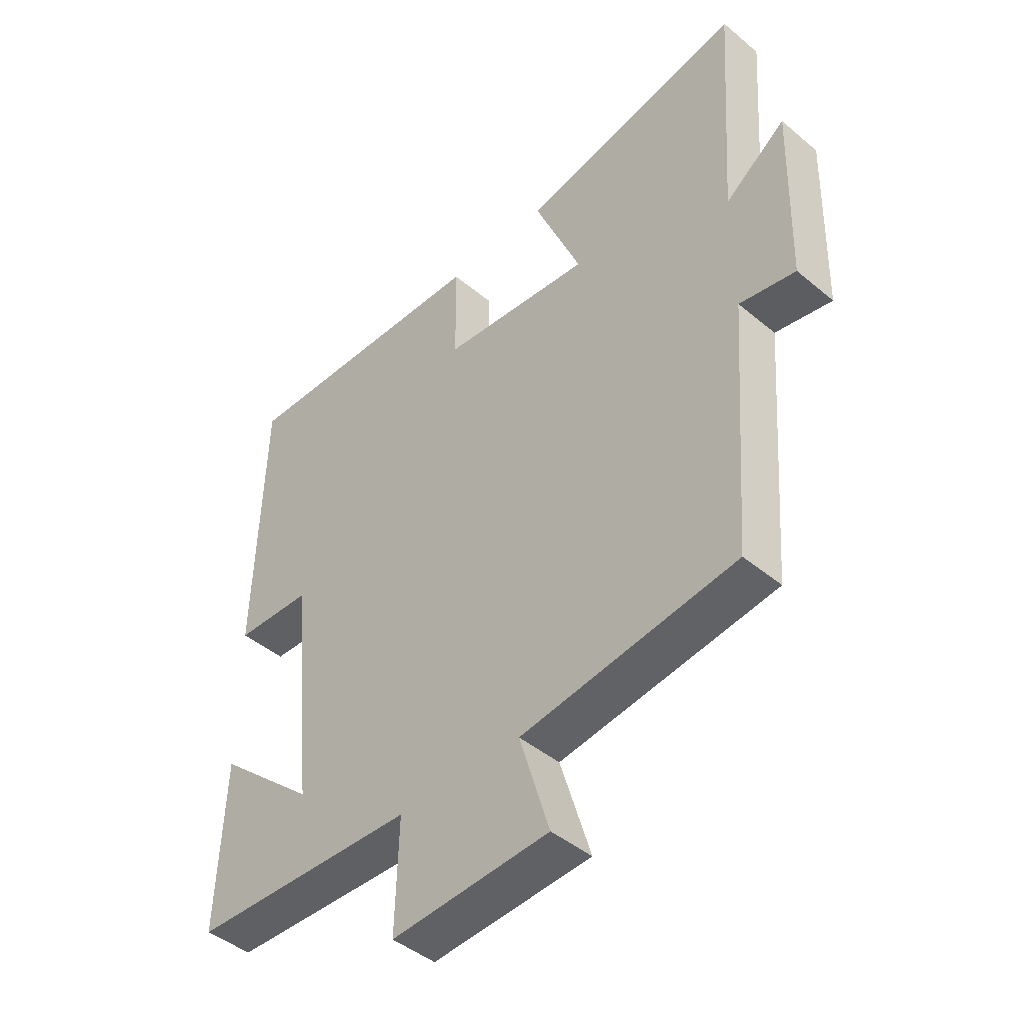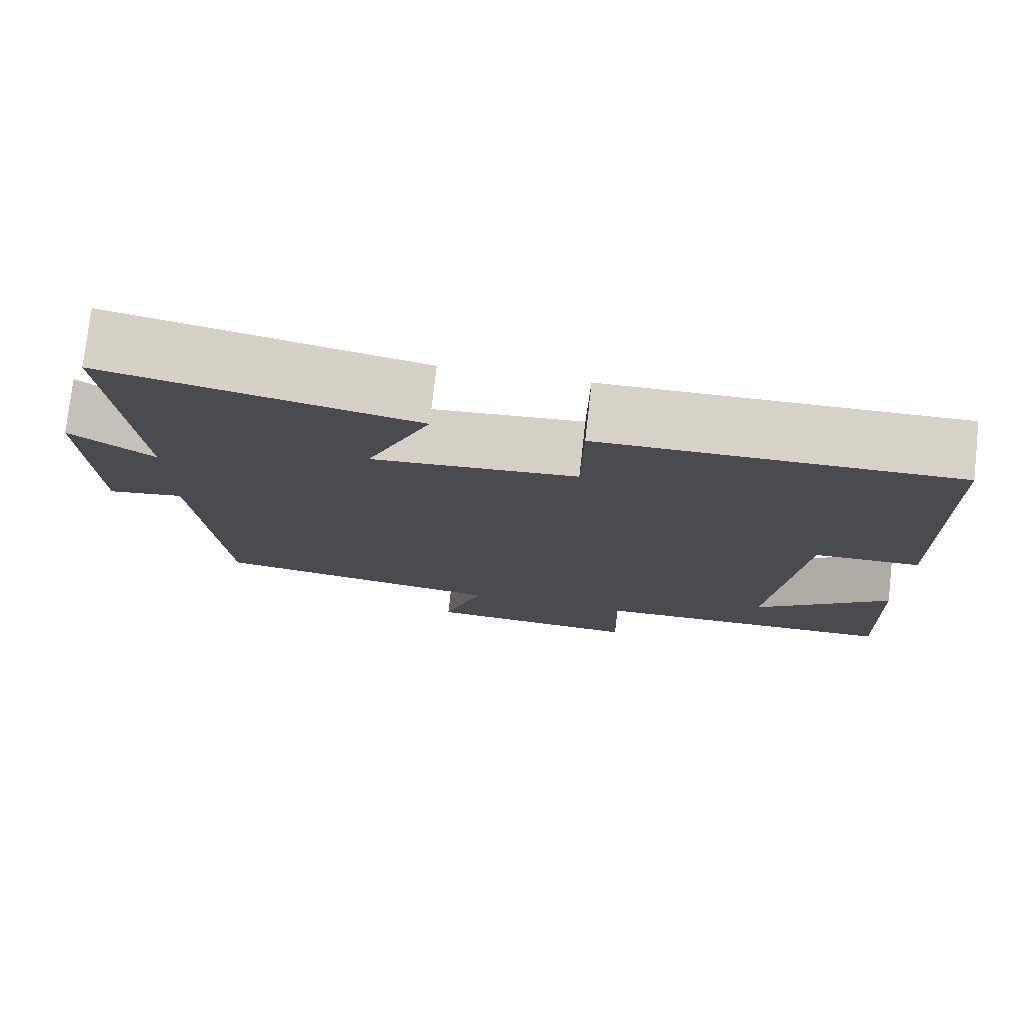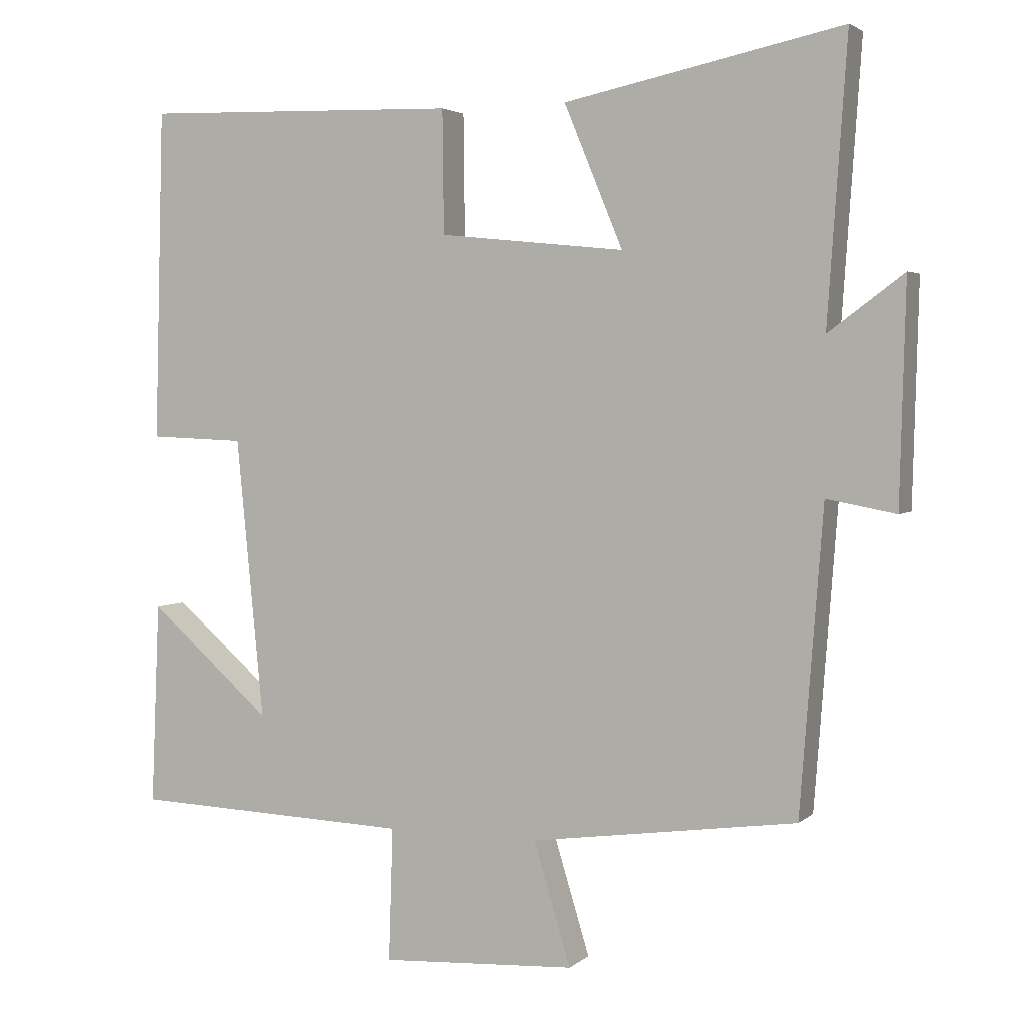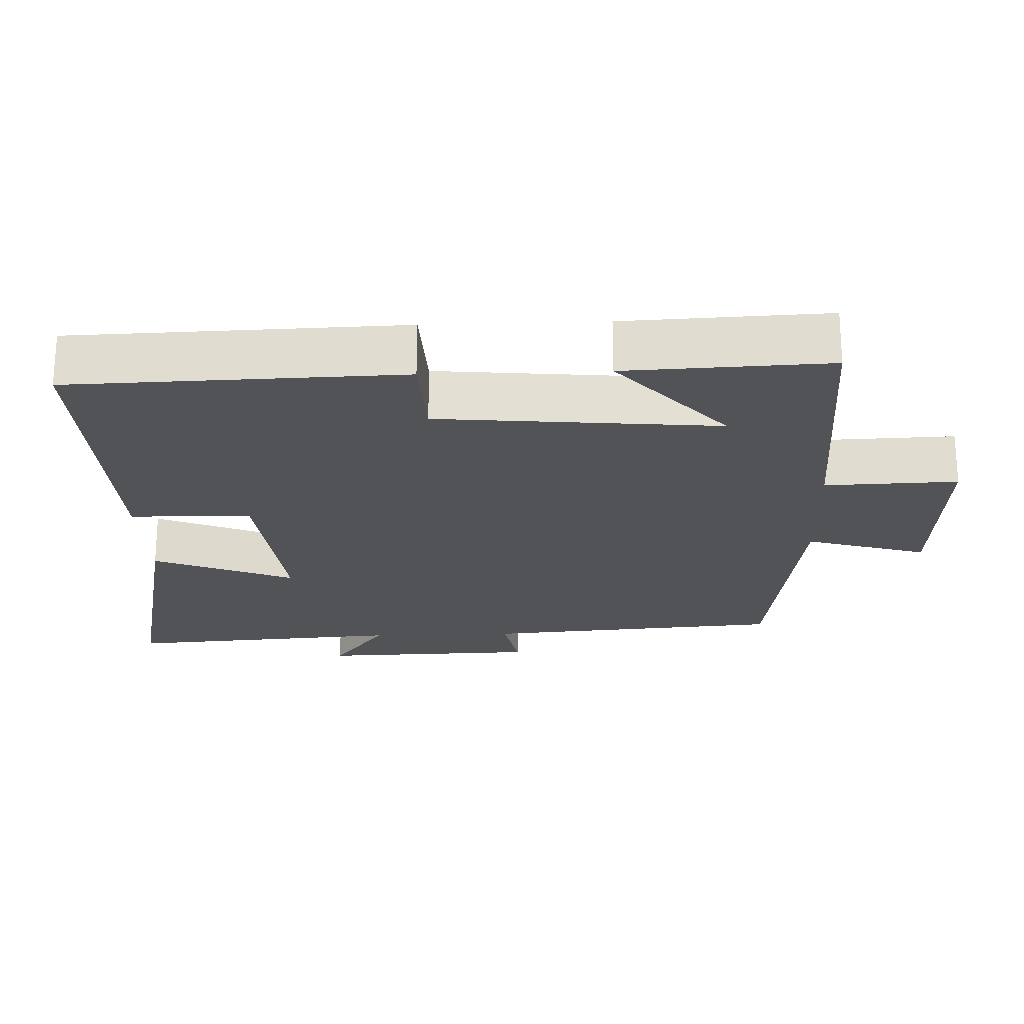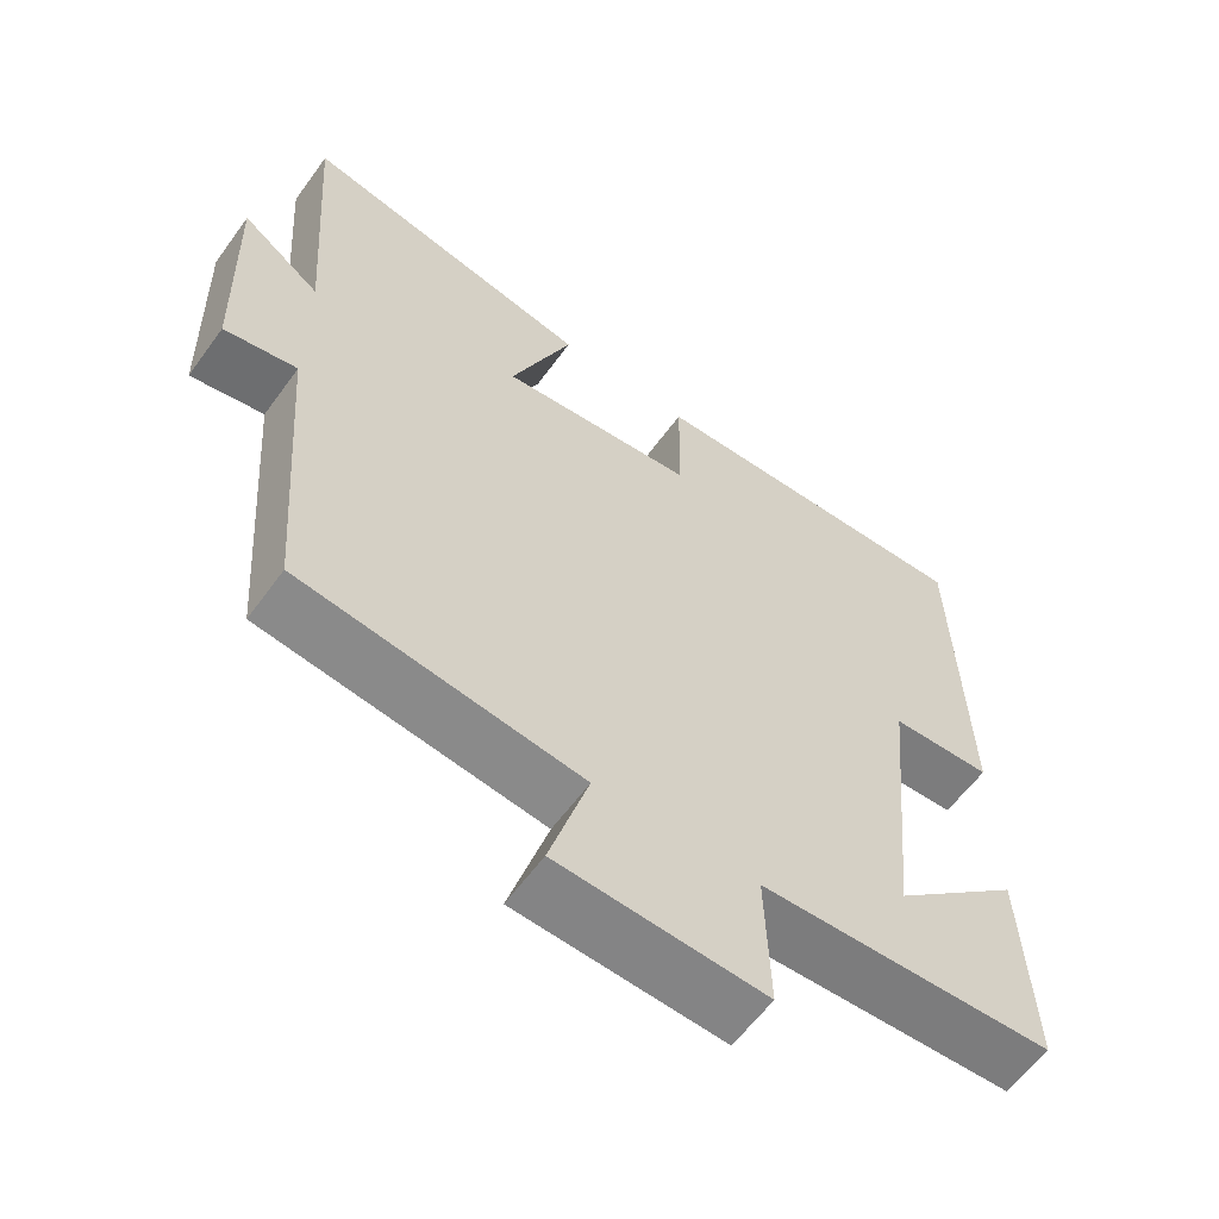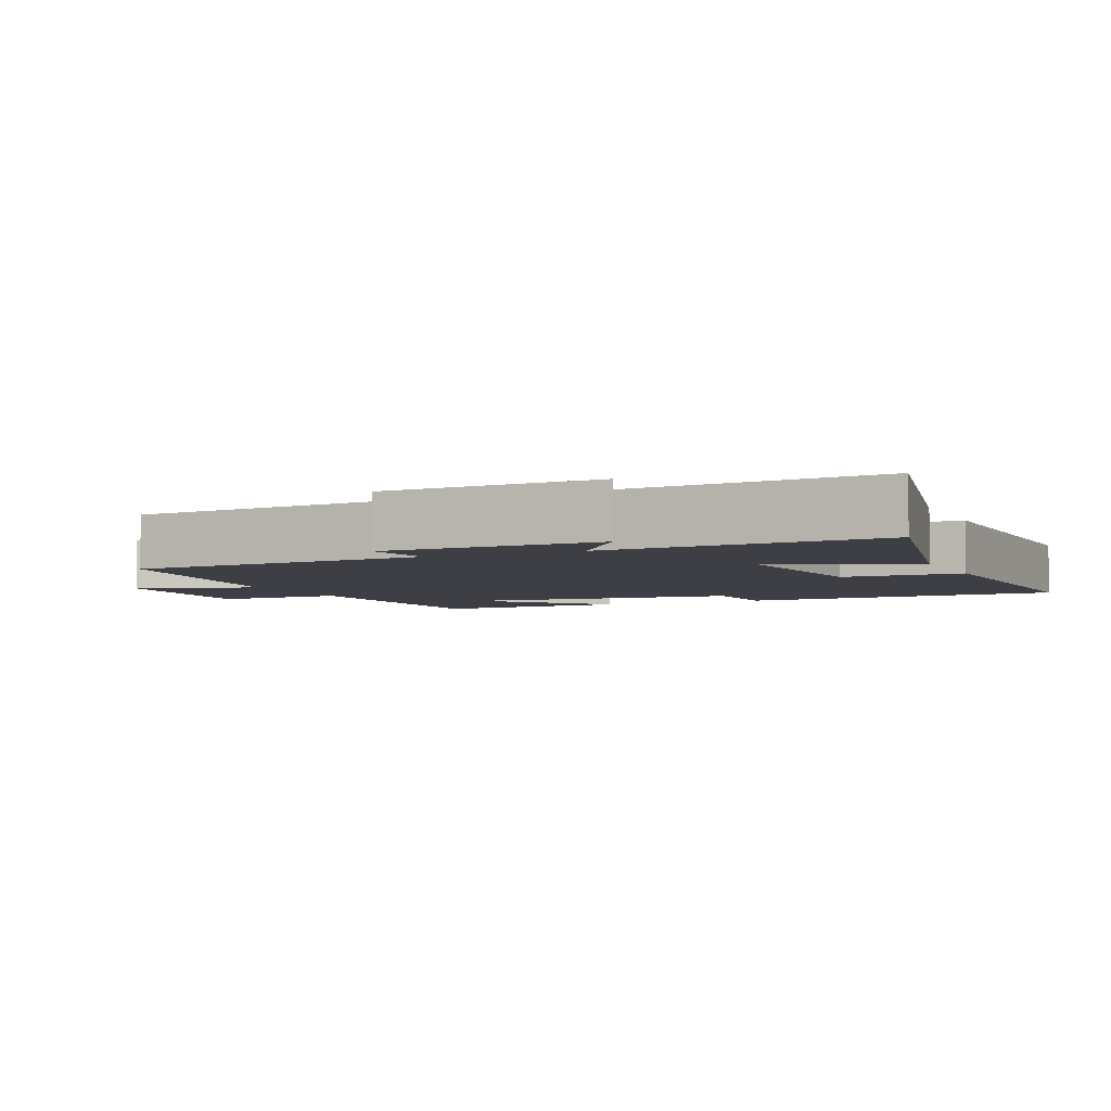
<metadata>
{"format":"obj","ext":"obj","renderer":"f3d","projection":"perspective","resolution":1024,"background":"white","views":[{"elev":-44.6,"azim":-134.1,"up":"+Z"},{"elev":76.9,"azim":6.4,"up":"+Z"},{"elev":3.3,"azim":-156.9,"up":"+Z"},{"elev":-22.3,"azim":92.2,"up":"+Y"},{"elev":-59.9,"azim":-35.8,"up":"+Z"},{"elev":-4.5,"azim":-65.9,"up":"+Y"}]}
</metadata>
<code>
v 0.487 0.07 0.512
v 0.5 0.07 0.047
v 0.366 0.07 0.042
v 0.328 0.07 -0.352
v 0.5 0.07 -0.201
v 0.512 0.07 -0.486
v 0.121 0.07 -0.5
v 0.127 0.07 -0.687
v -0.147 0.07 -0.671
v -0.095 0.07 -0.5
v -0.468 0.07 -0.448
v -0.5 0.07 -0.023
v -0.597 0.07 -0.041
v -0.605 0.07 0.267
v -0.5 0.07 0.189
v -0.527 0.07 0.582
v -0.138 0.07 0.5
v -0.22 0.07 0.302
v 0.04 0.07 0.328
v 0.042 0.07 0.5
v 0.487 0 0.512
v 0.5 0 0.047
v 0.366 0 0.042
v 0.328 0 -0.352
v 0.5 0 -0.201
v 0.512 0 -0.486
v 0.121 0 -0.5
v 0.127 0 -0.687
v -0.147 0 -0.671
v -0.095 0 -0.5
v -0.468 0 -0.448
v -0.5 0 -0.023
v -0.597 0 -0.041
v -0.605 0 0.267
v -0.5 0 0.189
v -0.527 0 0.582
v -0.138 0 0.5
v -0.22 0 0.302
v 0.04 0 0.328
v 0.042 0 0.5
f 1 2 3
f 20 1 3
f 19 20 3
f 18 19 3 4
f 15 16 17 18
f 15 18 4
f 12 13 14 15
f 12 15 4
f 11 12 4
f 10 11 4
f 7 8 9 10
f 7 10 4
f 6 7 4
f 4 5 6
f 23 22 21
f 23 21 40
f 23 40 39
f 24 23 39 38
f 38 37 36 35
f 24 38 35
f 35 34 33 32
f 24 35 32
f 24 32 31
f 24 31 30
f 30 29 28 27
f 24 30 27
f 24 27 26
f 26 25 24
f 1 21 22 2
f 2 22 23 3
f 3 23 24 4
f 4 24 25 5
f 5 25 26 6
f 6 26 27 7
f 7 27 28 8
f 8 28 29 9
f 9 29 30 10
f 10 30 31 11
f 11 31 32 12
f 12 32 33 13
f 13 33 34 14
f 14 34 35 15
f 15 35 36 16
f 16 36 37 17
f 17 37 38 18
f 18 38 39 19
f 19 39 40 20
f 20 40 21 1

</code>
